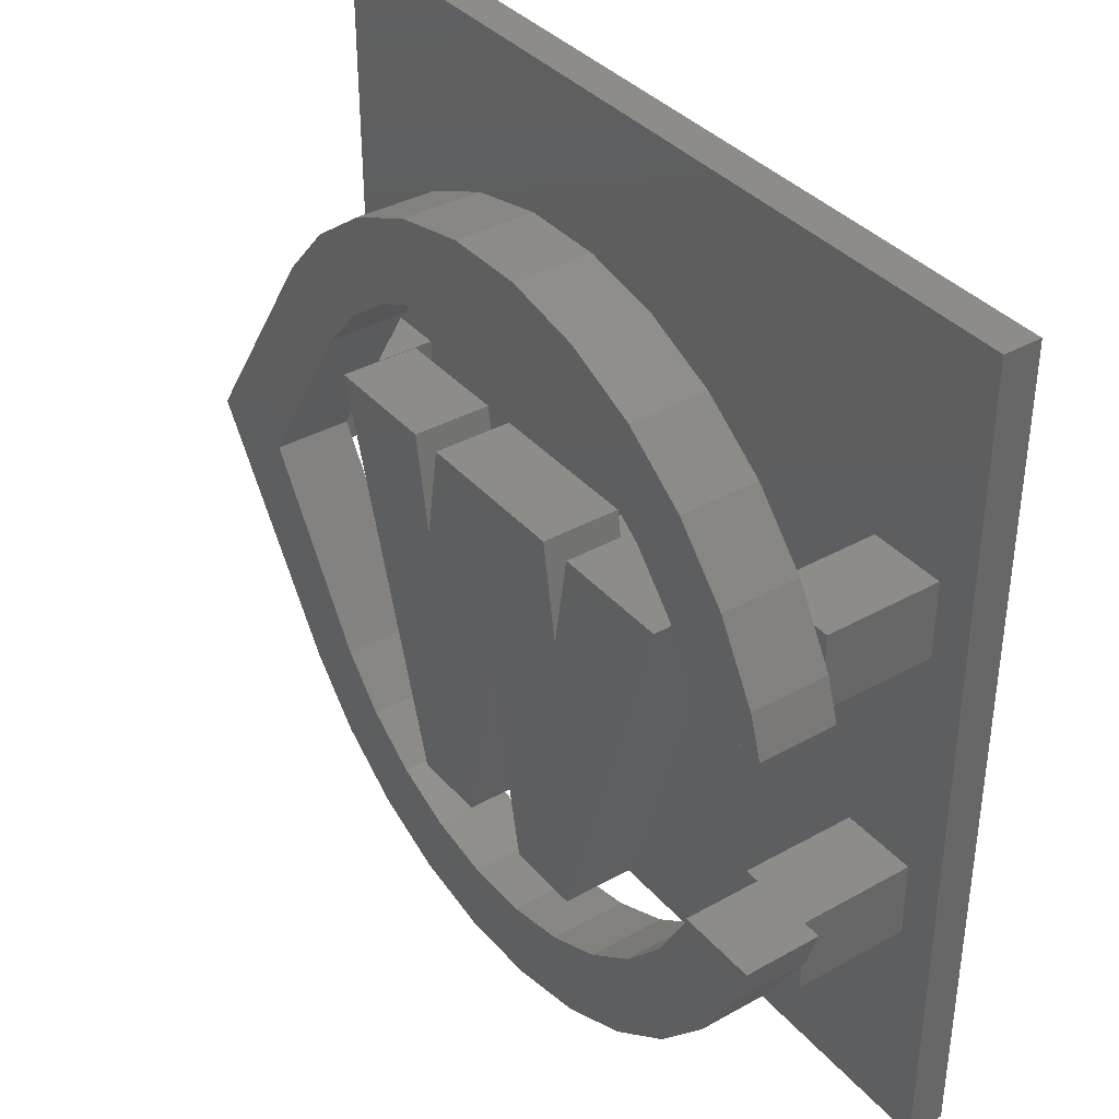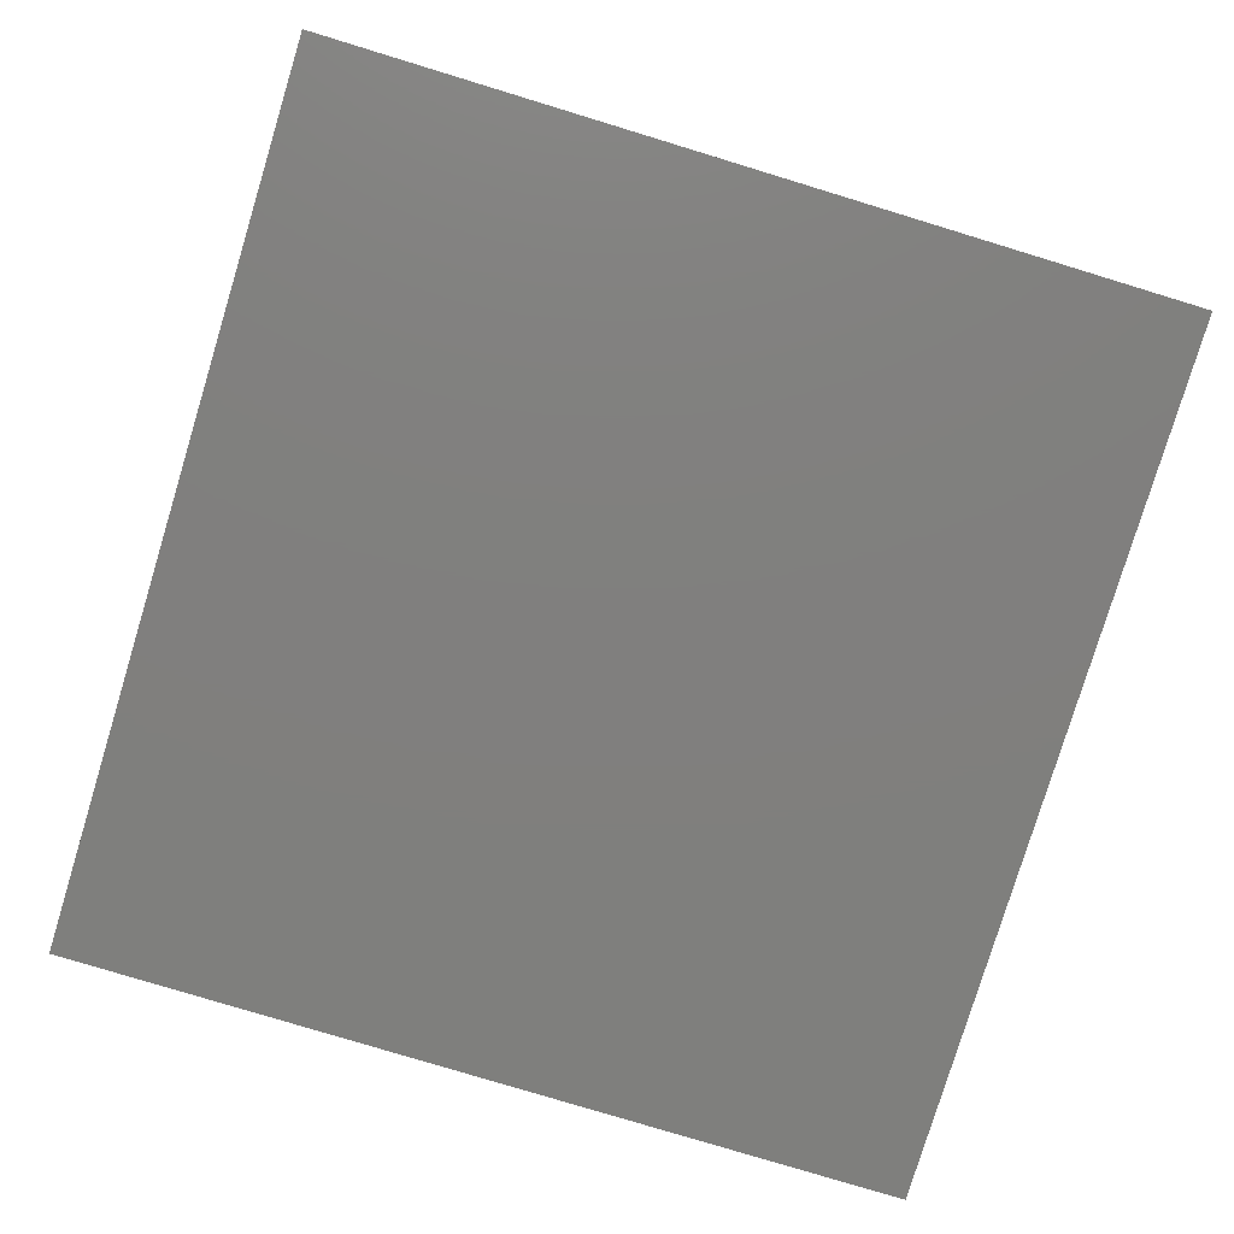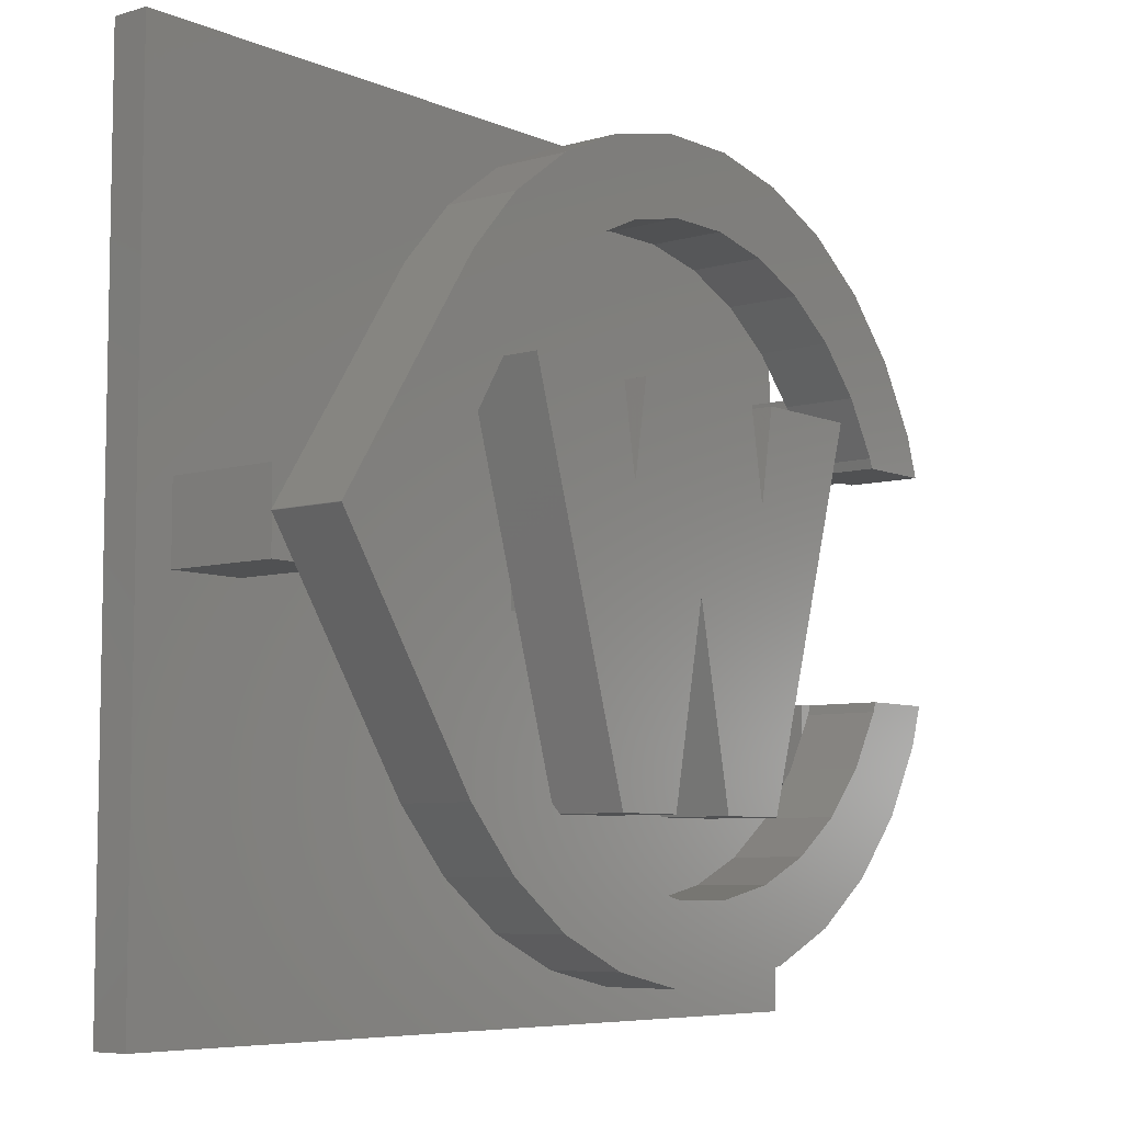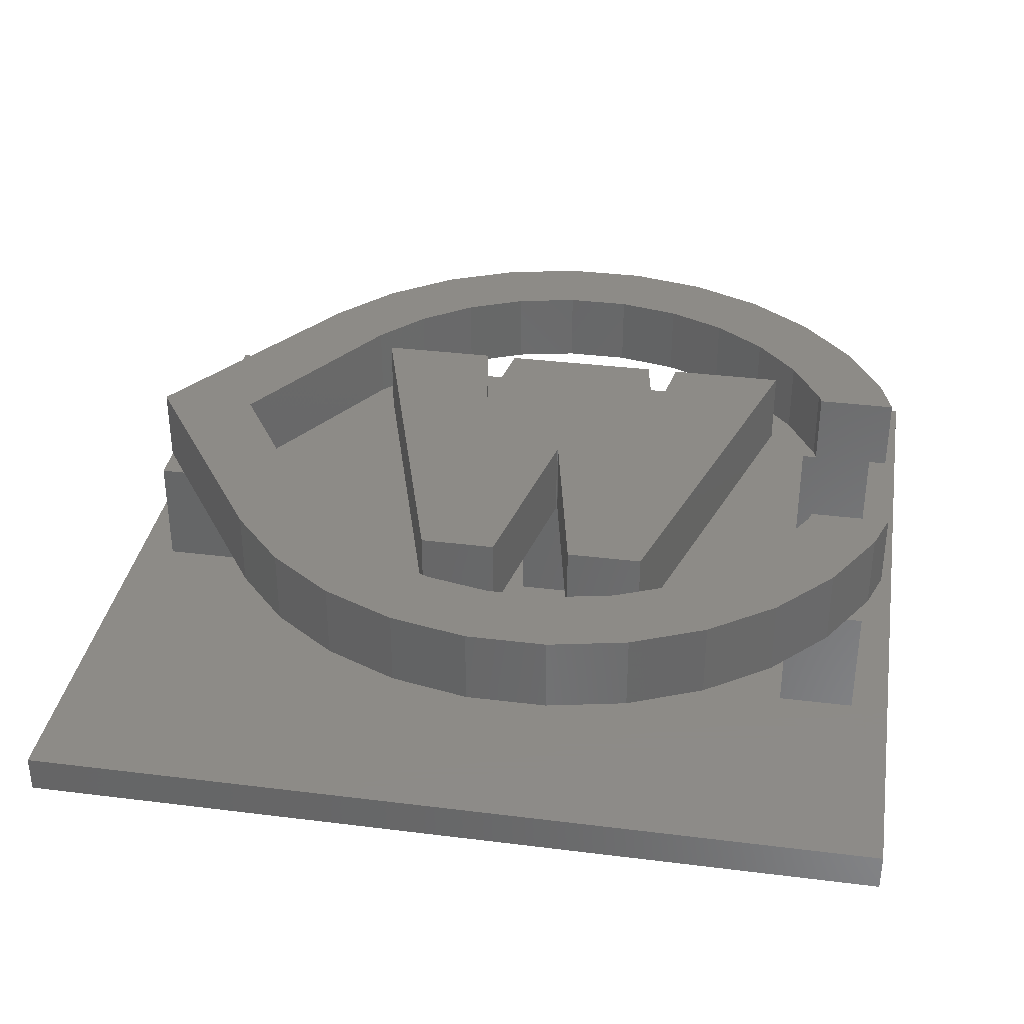
<metadata>
{"format":"stl","ext":"stl","renderer":"f3d","projection":"perspective","resolution":1024,"background":"white","views":[{"elev":37.1,"azim":54.3,"up":"+Y"},{"elev":-79.5,"azim":-106.9,"up":"+Z"},{"elev":-6.9,"azim":-50.5,"up":"+Y"},{"elev":34.7,"azim":9.5,"up":"+Z"}]}
</metadata>
<code>
# stl→obj: 302 verts, 608 faces
v 0.01044 5 1
v 1.54 4.999 1
v 1.54 5 1
v 1.51 0.00309 1
v 1.51 0.001045 1
v 1.96 4.999 1
v 4.04 4.999 1
v 4.04 5 1
v 3.01 2.501 1
v 3.51 0.001045 1
v 3.01 2.503 1
v 3.009 2.505 1
v 3.007 2.507 1
v 3.006 2.508 1
v 3.004 2.509 1
v 3.002 2.51 1
v 3 2.51 1
v 1.76 3.799 1
v 2.998 2.51 1
v 1.76 3.797 1
v 2.996 2.509 1
v 1.759 3.795 1
v 2.994 2.508 1
v 1.96 5 1
v 1.757 3.793 1
v 2.993 2.507 1
v 1.756 3.792 1
v 2.991 2.505 1
v 1.754 3.791 1
v 2.99 2.503 1
v 1.752 3.79 1
v 2.99 2.501 1
v 1.75 3.79 1
v 2.49 0.001045 1
v 1.748 3.79 1
v 1.746 3.791 1
v 1.744 3.792 1
v 1.743 3.793 1
v 1.741 3.795 1
v 1.74 3.797 1
v 1.74 3.799 1
v 2.49 0 1
v 1.51 0 1
v 4.46 4.999 1
v 5.99 5 1
v 4.46 5 1
v 4.26 3.799 1
v 4.26 3.797 1
v 4.259 3.795 1
v 4.49 0.00309 1
v 4.257 3.793 1
v 4.256 3.792 1
v 4.254 3.791 1
v 4.252 3.79 1
v 4.25 3.79 1
v 4.248 3.79 1
v 4.49 0.001045 1
v 4.246 3.791 1
v 4.244 3.792 1
v 4.243 3.793 1
v 4.241 3.795 1
v 4.24 3.797 1
v 4.24 3.799 1
v 4.49 0 1
v 3.51 0 1
v 1.51 0.001045 0
v 2.49 0.001045 0
v 2.49 0 0
v 1.76 3.799 0
v 1.96 4.999 0
v 1.76 3.797 0
v 1.759 3.795 0
v 1.757 3.793 0
v 1.756 3.792 0
v 1.754 3.791 0
v 1.752 3.79 0
v 1.51 0.00309 0
v 1.75 3.79 0
v 1.748 3.79 0
v 1.746 3.791 0
v 1.744 3.792 0
v 1.743 3.793 0
v 1.741 3.795 0
v 0.01044 5 0
v 1.51 0 0
v 1.74 3.797 0
v 1.74 3.799 0
v 1.54 4.999 0
v 1.54 5 0
v 2.5 2.5 0
v 2.99 2.5 0
v 3.51 0.001045 0
v 3.01 2.5 0
v 3.5 2.5 0
v 4.49 0.001045 0
v 4.49 0 0
v 4.26 3.799 0
v 4.46 4.999 0
v 4.26 3.797 0
v 4.259 3.795 0
v 4.257 3.793 0
v 4.256 3.792 0
v 4.254 3.791 0
v 4.252 3.79 0
v 4.25 3.79 0
v 4.248 3.79 0
v 3.5 3.5 0
v 4.246 3.791 0
v 4.244 3.792 0
v 4.243 3.793 0
v 4.241 3.795 0
v 4.24 3.797 0
v 3.51 0 0
v 4.24 3.799 0
v 4.04 4.999 0
v 2.5 3.5 0
v 4.04 5 0
v 1.96 5 0
v 4.49 0.00309 0
v 5.99 5 0
v 4.46 5 0
v 2.99 2.501 0
v 3.01 2.501 0
v 3.01 2.503 0
v 3.009 2.505 0
v 3.006 2.508 0
v 3.007 2.507 0
v 3.004 2.509 0
v 3.002 2.51 0
v 3 2.51 0
v 2.998 2.51 0
v 2.996 2.509 0
v 2.994 2.508 0
v 2.993 2.507 0
v 2.991 2.505 0
v 2.99 2.503 0
v -3.01 2.999 0
v -3.01 3.001 1
v -3.01 3.001 0
v -3.01 2.999 1
v 3.523 7.973 0
v 2.477 7.973 1
v 3.523 7.973 1
v 2.477 7.973 0
v 2.477 -1.973 0
v 3.523 -1.973 1
v 2.477 -1.973 1
v 3.523 -1.973 0
v 6.346 6.716 0
v 5.5 7.33 1
v 6.346 6.716 1
v 5.5 7.33 0
v 4.545 7.755 1
v 4.545 7.755 0
v 0.5 7.33 0
v -0.3457 6.716 1
v 0.5 7.33 1
v -0.3457 6.716 0
v -1.045 5.939 0
v -1.045 5.939 1
v 1.455 7.755 1
v 1.455 7.755 0
v 6.346 -0.7157 1
v 7.045 0.06107 0
v 7.045 0.06107 1
v 6.346 -0.7157 0
v 7.045 5.939 1
v 7.298 5.5 0
v 7.045 5.939 0
v 7.568 5.034 1
v 7.5 5.151 0
v 7.568 5.034 0
v 7.741 4.5 1
v 7.741 4.5 0
v -2.677 3.5 0
v -3.009 3.005 1
v -3 3.018 0
v -3.009 3.005 0
v 4.545 -1.755 1
v 4.545 -1.755 0
v 5.5 -1.33 0
v 5.5 -1.33 1
v -0.3457 -0.7157 0
v 0.5 -1.33 1
v -0.3457 -0.7157 1
v 0.5 -1.33 0
v 1.455 -1.755 0
v 1.455 -1.755 1
v -1.045 0.06107 1
v -1.045 0.06107 0
v -3 2.982 0
v -3.009 2.995 0
v -3.01 3.003 0
v -3.01 2.997 0
v 6.5 0.5 0
v 7.298 0.5 0
v 5.677 0.02742 0
v 6.236 0.6489 0
v 6.5 1.106 0
v 5 -0.4641 0
v 4.236 -0.8042 0
v 3.418 -0.9781 0
v 2.582 -0.9781 0
v 1.764 -0.8042 0
v 1 -0.4641 0
v 0.3235 0.02742 0
v -0.2361 0.6489 0
v -2 2.5 0
v -1.709 2.995 0
v -1.71 2.999 0
v -1.71 3.001 0
v -1.71 2.997 0
v -2.677 2.5 0
v 6.236 5.351 0
v 6.5 5.5 0
v 6.5 4.894 0
v 5.677 5.973 0
v 5 6.464 0
v 4.236 6.804 0
v 3.418 6.978 0
v 2.582 6.978 0
v 1.764 6.804 0
v 1 6.464 0
v 0.3235 5.973 0
v -0.2361 5.351 0
v -2 3.5 0
v -1.709 3.005 0
v -1.71 3.003 0
v 7.5 4.5 0
v 7.5 1.5 0
v 7.568 0.9663 0
v 7.5 0.849 0
v 7.741 1.5 0
v 6.5 4.5 0
v 6.654 4.627 0
v 6.695 4.5 0
v 6.5 1.5 0
v 6.654 1.373 0
v 6.695 1.5 0
v 7.5 0.5 0
v 7.5 5.5 0
v -3 2.5 0
v -3 3.5 0
v -3.01 3.003 1
v 7.568 0.9663 1
v 7.741 1.5 1
v -3.009 2.995 1
v -3.01 2.997 1
v 6.654 4.627 1
v 6.695 4.5 1
v 6.236 5.351 1
v 5.677 5.973 1
v 5 6.464 1
v 4.236 6.804 1
v 3.418 6.978 1
v 2.582 6.978 1
v 1.764 6.804 1
v 1 6.464 1
v 0.3235 5.973 1
v -0.2361 5.351 1
v -1.709 3.005 1
v -1.71 3.001 1
v -1.71 2.999 1
v -1.71 3.003 1
v 6.695 1.5 1
v 6.654 1.373 1
v 6.236 0.6489 1
v 5.677 0.02742 1
v 5 -0.4641 1
v 4.236 -0.8042 1
v 3.418 -0.9781 1
v 2.582 -0.9781 1
v 1.764 -0.8042 1
v 1 -0.4641 1
v 0.3235 0.02742 1
v -0.2361 0.6489 1
v -1.709 2.995 1
v -1.71 2.997 1
v -3.5 -2.5 -2
v -3.5 8.5 -1.5
v -3.5 8.5 -2
v -3.5 -2.5 -1.5
v 6.5 4.5 -1.5
v 7.5 1.5 -1.5
v 7.5 4.5 -1.5
v 6.5 1.5 -1.5
v 8 8.5 -1.5
v 7.5 5.5 -1.5
v 6.5 5.5 -1.5
v 3.5 3.5 -1.5
v 3.5 2.5 -1.5
v 2.5 3.5 -1.5
v -2 3.5 -1.5
v 2.5 2.5 -1.5
v -3 3.5 -1.5
v -3 2.5 -1.5
v 8 -2.5 -1.5
v 7.5 0.5 -1.5
v 6.5 0.5 -1.5
v -2 2.5 -1.5
v 8 8.5 -2
v 8 -2.5 -2
f 1 2 3
f 2 4 5
f 2 1 4
f 6 7 8
f 7 9 10
f 7 11 9
f 7 12 11
f 7 13 12
f 7 14 13
f 7 15 14
f 7 16 15
f 7 17 16
f 7 18 17
f 17 18 19
f 20 19 18
f 19 20 21
f 22 21 20
f 21 22 23
f 6 8 24
f 7 6 18
f 25 23 22
f 23 25 26
f 27 26 25
f 26 27 28
f 29 28 27
f 28 29 30
f 31 30 29
f 30 31 32
f 33 32 31
f 32 5 34
f 35 32 33
f 36 32 35
f 32 36 5
f 5 36 37
f 5 37 38
f 5 38 39
f 5 39 40
f 5 40 41
f 5 41 2
f 34 5 42
f 42 5 43
f 44 45 46
f 47 45 44
f 48 45 47
f 49 45 48
f 45 49 50
f 51 50 49
f 52 50 51
f 53 50 52
f 54 50 53
f 55 50 54
f 56 50 55
f 10 50 56
f 50 10 57
f 10 56 58
f 10 58 59
f 10 59 60
f 10 60 61
f 10 61 62
f 10 62 63
f 10 63 7
f 57 10 64
f 64 10 65
f 66 67 68
f 67 69 70
f 67 71 69
f 67 72 71
f 67 73 72
f 67 74 73
f 67 75 74
f 67 76 75
f 67 77 76
f 76 77 78
f 78 77 79
f 79 77 80
f 80 77 81
f 81 77 82
f 82 77 83
f 84 83 77
f 66 68 85
f 67 66 77
f 83 84 86
f 86 84 87
f 87 84 88
f 88 84 89
f 70 90 67
f 67 90 91
f 92 93 94
f 92 95 96
f 95 97 98
f 95 99 97
f 95 100 99
f 95 101 100
f 95 102 101
f 95 94 102
f 102 94 103
f 103 94 104
f 104 94 105
f 105 94 106
f 107 106 94
f 106 107 108
f 108 107 109
f 109 107 110
f 110 107 111
f 111 107 112
f 92 96 113
f 95 92 94
f 112 107 114
f 114 107 115
f 116 115 107
f 70 115 116
f 90 70 116
f 115 70 117
f 117 70 118
f 98 119 95
f 98 120 119
f 120 98 121
f 122 123 124
f 122 124 125
f 126 125 127
f 128 125 126
f 129 125 128
f 130 125 129
f 131 125 130
f 132 125 131
f 133 125 132
f 134 125 133
f 135 125 134
f 136 125 135
f 122 125 136
f 123 122 93
f 93 122 91
f 85 42 43
f 42 85 68
f 113 64 65
f 64 113 96
f 89 1 3
f 1 89 84
f 120 46 45
f 46 120 121
f 117 24 8
f 24 117 118
f 66 4 77
f 4 66 5
f 77 1 84
f 1 77 4
f 85 5 66
f 5 85 43
f 57 119 50
f 119 57 95
f 50 120 45
f 120 50 119
f 64 95 57
f 95 64 96
f 32 91 122
f 34 91 32
f 91 34 67
f 32 136 30
f 136 32 122
f 131 17 19
f 17 131 130
f 28 134 26
f 134 28 135
f 134 23 26
f 23 134 133
f 30 135 28
f 135 30 136
f 42 67 34
f 67 42 68
f 133 21 23
f 21 133 132
f 132 19 21
f 19 132 131
f 129 15 16
f 15 129 128
f 130 16 17
f 16 130 129
f 128 14 15
f 14 128 126
f 126 13 14
f 13 126 127
f 125 13 127
f 13 125 12
f 124 12 125
f 12 124 11
f 123 11 124
f 11 123 9
f 93 9 123
f 92 9 93
f 9 92 10
f 113 10 92
f 10 113 65
f 108 59 58
f 59 108 109
f 97 44 98
f 44 97 47
f 103 54 53
f 54 103 104
f 105 56 55
f 56 105 106
f 104 55 54
f 55 104 105
f 101 52 51
f 52 101 102
f 98 46 121
f 46 98 44
f 62 114 63
f 114 62 112
f 109 60 59
f 60 109 110
f 60 111 61
f 111 60 110
f 102 53 52
f 53 102 103
f 100 48 99
f 48 100 49
f 106 58 56
f 58 106 108
f 61 112 62
f 112 61 111
f 101 49 100
f 49 101 51
f 99 47 97
f 47 99 48
f 7 117 8
f 117 7 115
f 63 115 7
f 115 63 114
f 76 33 31
f 33 76 78
f 41 88 2
f 88 41 87
f 79 36 35
f 36 79 80
f 78 35 33
f 35 78 79
f 74 29 27
f 29 74 75
f 75 31 29
f 31 75 76
f 73 22 72
f 22 73 25
f 73 27 25
f 27 73 74
f 39 86 40
f 86 39 83
f 40 87 41
f 87 40 86
f 72 20 71
f 20 72 22
f 71 18 69
f 18 71 20
f 38 83 39
f 83 38 82
f 81 38 37
f 38 81 82
f 80 37 36
f 37 80 81
f 2 89 3
f 89 2 88
f 70 24 118
f 24 70 6
f 69 6 70
f 6 69 18
f 137 138 139
f 138 137 140
f 141 142 143
f 142 141 144
f 145 146 147
f 146 145 148
f 149 150 151
f 150 149 152
f 152 153 150
f 153 152 154
f 155 156 157
f 156 155 158
f 159 156 158
f 156 159 160
f 144 161 142
f 161 144 162
f 163 164 165
f 164 163 166
f 167 168 169
f 170 168 167
f 168 170 171
f 171 170 172
f 173 172 170
f 172 173 174
f 167 149 151
f 149 167 169
f 154 143 153
f 143 154 141
f 175 160 159
f 176 175 177
f 176 177 178
f 175 176 160
f 162 157 161
f 157 162 155
f 148 179 146
f 179 148 180
f 181 163 182
f 163 181 166
f 183 184 185
f 184 183 186
f 187 147 188
f 147 187 145
f 183 189 190
f 189 183 185
f 191 178 177
f 192 178 191
f 192 193 178
f 194 193 192
f 194 139 193
f 139 194 137
f 164 195 196
f 166 195 164
f 197 195 166
f 195 198 199
f 195 197 198
f 181 197 166
f 181 200 197
f 180 200 181
f 180 201 200
f 148 201 180
f 148 202 201
f 148 203 202
f 145 203 148
f 145 204 203
f 187 204 145
f 187 205 204
f 186 205 187
f 186 206 205
f 183 206 186
f 206 183 207
f 190 207 183
f 208 207 190
f 207 208 209
f 210 208 211
f 212 208 210
f 209 208 212
f 208 190 213
f 214 215 216
f 217 215 214
f 215 217 149
f 217 152 149
f 218 152 217
f 218 154 152
f 219 154 218
f 219 141 154
f 220 141 219
f 221 141 220
f 221 144 141
f 222 144 221
f 222 162 144
f 223 162 222
f 223 155 162
f 224 155 223
f 158 224 225
f 224 158 155
f 225 159 158
f 226 225 227
f 226 227 228
f 226 211 208
f 211 226 228
f 225 226 159
f 159 226 175
f 215 169 168
f 169 215 149
f 229 172 174
f 172 229 171
f 230 231 232
f 231 230 233
f 234 235 216
f 235 234 236
f 237 238 239
f 238 237 199
f 240 232 196
f 171 241 168
f 213 191 242
f 175 243 177
f 193 176 178
f 176 193 244
f 180 182 179
f 182 180 181
f 245 233 246
f 233 245 231
f 245 232 231
f 245 196 232
f 165 196 245
f 196 165 164
f 186 188 184
f 188 186 187
f 191 247 192
f 213 247 191
f 189 213 190
f 213 189 247
f 194 140 137
f 140 194 248
f 139 244 193
f 244 139 138
f 249 170 167
f 250 170 249
f 170 250 173
f 251 167 151
f 167 251 249
f 151 252 251
f 150 252 151
f 150 253 252
f 153 253 150
f 153 254 253
f 143 254 153
f 143 255 254
f 143 256 255
f 142 256 143
f 142 257 256
f 161 257 142
f 161 258 257
f 157 258 161
f 157 259 258
f 156 259 157
f 259 156 260
f 160 260 156
f 160 261 260
f 176 261 160
f 262 176 263
f 264 176 262
f 261 176 264
f 265 245 246
f 245 265 266
f 245 266 165
f 267 165 266
f 165 267 163
f 268 163 267
f 268 182 163
f 269 182 268
f 269 179 182
f 270 179 269
f 270 146 179
f 271 146 270
f 272 146 271
f 272 147 146
f 273 147 272
f 273 188 147
f 274 188 273
f 274 184 188
f 275 184 274
f 185 275 276
f 275 185 184
f 276 189 185
f 277 189 276
f 247 277 278
f 247 263 176
f 263 247 278
f 277 247 189
f 244 247 176
f 244 248 247
f 138 248 244
f 248 138 140
f 192 248 194
f 248 192 247
f 263 211 262
f 211 263 210
f 221 255 256
f 255 221 220
f 202 272 271
f 272 202 203
f 214 252 217
f 252 214 251
f 224 258 259
f 258 224 223
f 260 224 259
f 224 260 225
f 222 256 257
f 256 222 221
f 197 267 198
f 267 197 268
f 216 251 214
f 249 216 235
f 216 249 251
f 236 249 235
f 249 236 250
f 219 253 254
f 253 219 218
f 220 254 255
f 254 220 219
f 218 252 253
f 252 218 217
f 261 225 260
f 225 261 227
f 223 257 258
f 257 223 222
f 201 271 270
f 271 201 202
f 197 269 268
f 269 197 200
f 205 275 274
f 275 205 206
f 203 273 272
f 273 203 204
f 275 207 276
f 207 275 206
f 200 270 269
f 270 200 201
f 238 265 239
f 265 238 266
f 199 266 238
f 267 199 198
f 199 267 266
f 204 274 273
f 274 204 205
f 276 209 277
f 209 276 207
f 278 210 263
f 210 278 212
f 264 227 261
f 227 264 228
f 262 228 264
f 228 262 211
f 277 212 278
f 212 277 209
f 229 250 236
f 250 229 173
f 173 229 174
f 230 246 233
f 246 230 265
f 265 230 239
f 279 280 281
f 280 279 282
f 283 284 285
f 284 283 286
f 285 287 288
f 287 289 288
f 290 283 289
f 283 290 286
f 291 286 290
f 280 289 287
f 289 292 290
f 292 293 294
f 289 280 292
f 292 280 293
f 295 280 296
f 293 280 295
f 287 285 297
f 284 297 285
f 298 297 284
f 299 297 298
f 286 291 299
f 294 299 291
f 282 299 294
f 300 294 293
f 282 294 300
f 282 300 296
f 299 282 297
f 282 296 280
f 297 301 287
f 301 297 302
f 301 280 287
f 280 301 281
f 279 301 302
f 301 279 281
f 279 297 282
f 297 279 302
f 295 177 243
f 295 191 177
f 296 191 295
f 191 296 242
f 208 293 226
f 293 208 300
f 293 175 226
f 295 175 293
f 175 295 243
f 296 213 242
f 300 213 296
f 213 300 208
f 294 116 292
f 116 294 90
f 94 290 107
f 290 94 291
f 290 116 107
f 116 290 292
f 294 91 90
f 91 294 93
f 291 93 294
f 93 291 94
f 289 216 215
f 283 216 289
f 216 283 234
f 171 288 241
f 285 171 229
f 171 285 288
f 283 236 234
f 285 236 283
f 236 285 229
f 288 168 241
f 289 168 288
f 168 289 215
f 286 199 237
f 299 199 286
f 199 299 195
f 232 284 230
f 298 232 240
f 232 298 284
f 299 196 195
f 298 196 299
f 196 298 240
f 284 239 230
f 286 239 284
f 239 286 237

</code>
